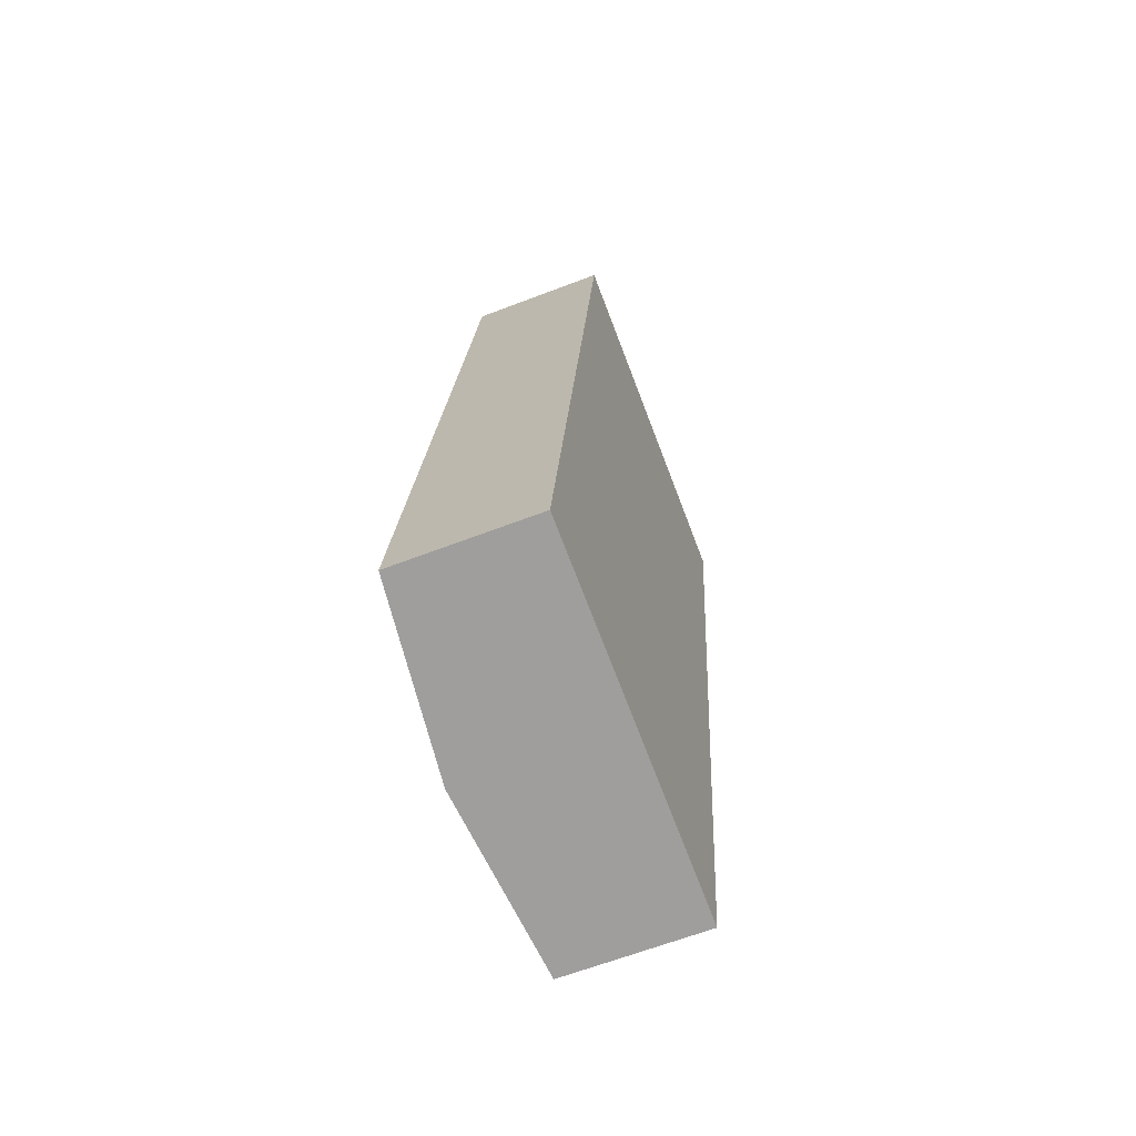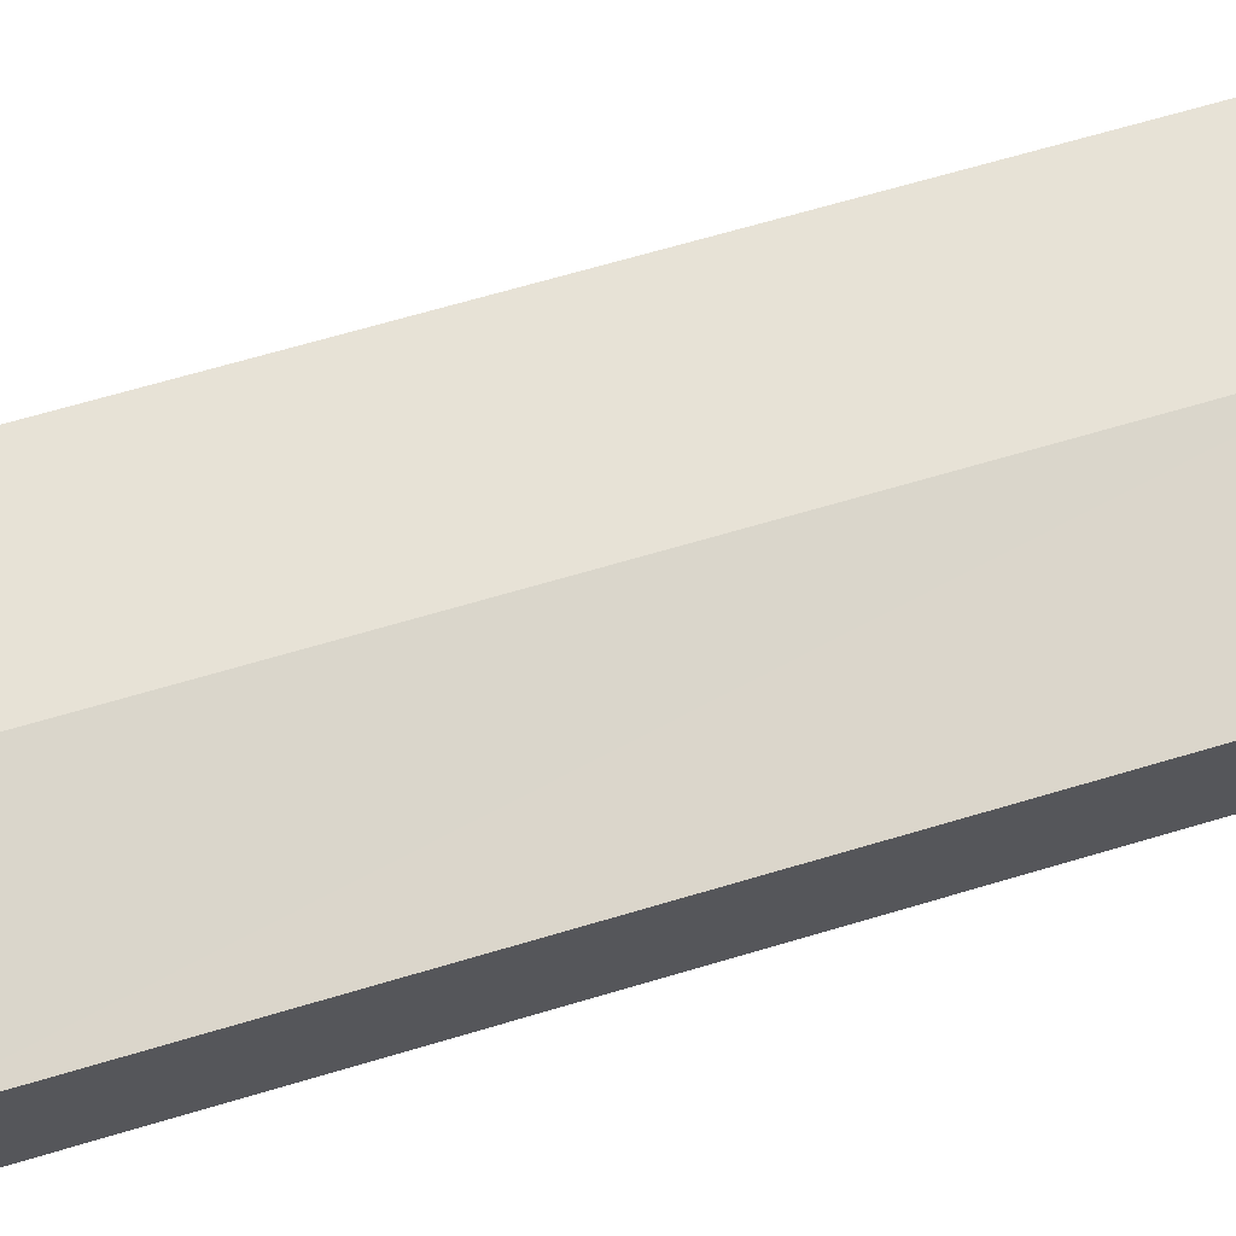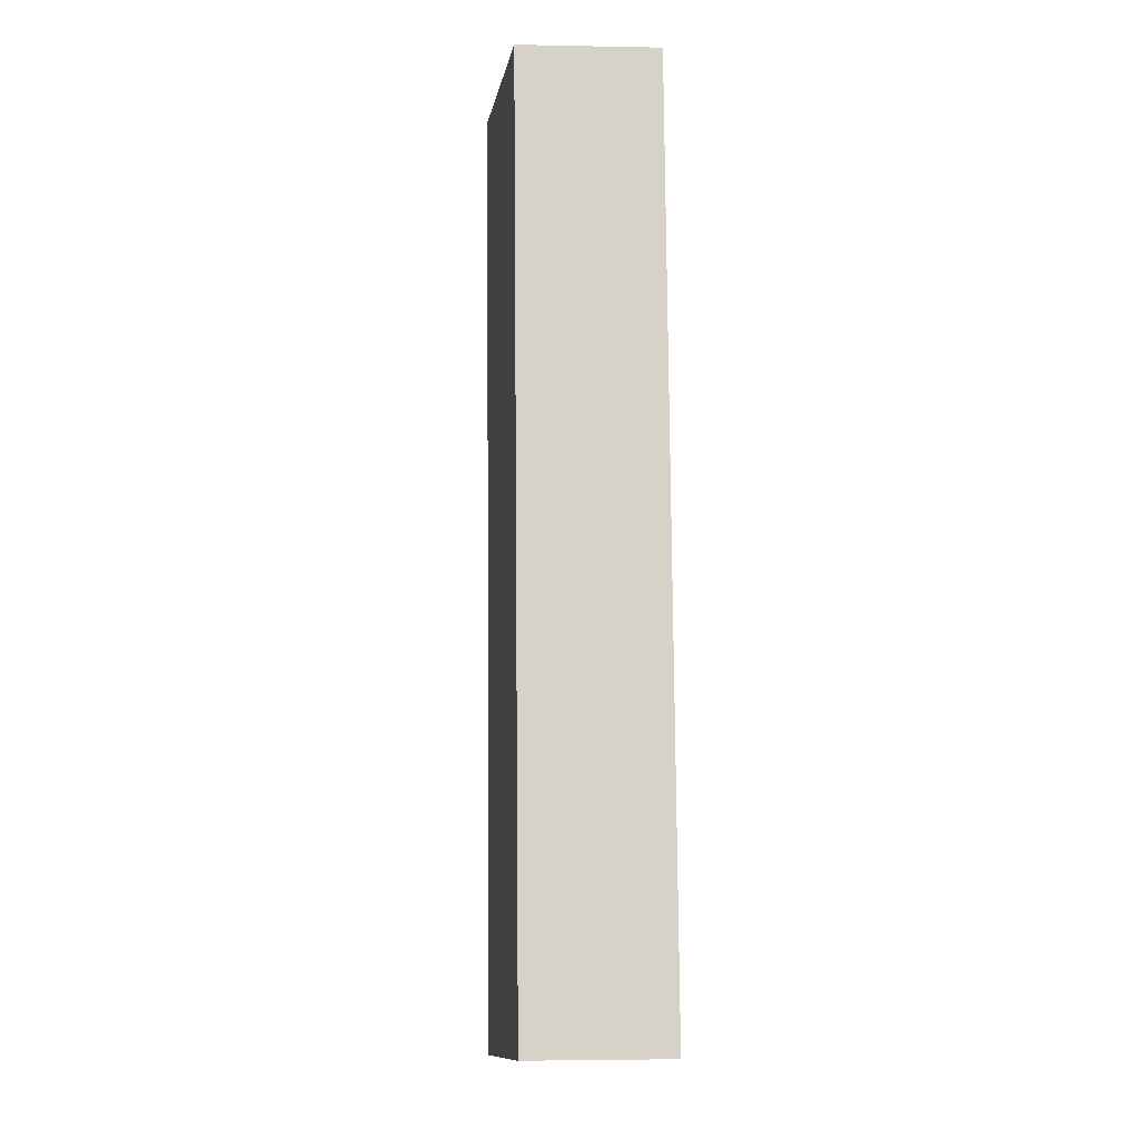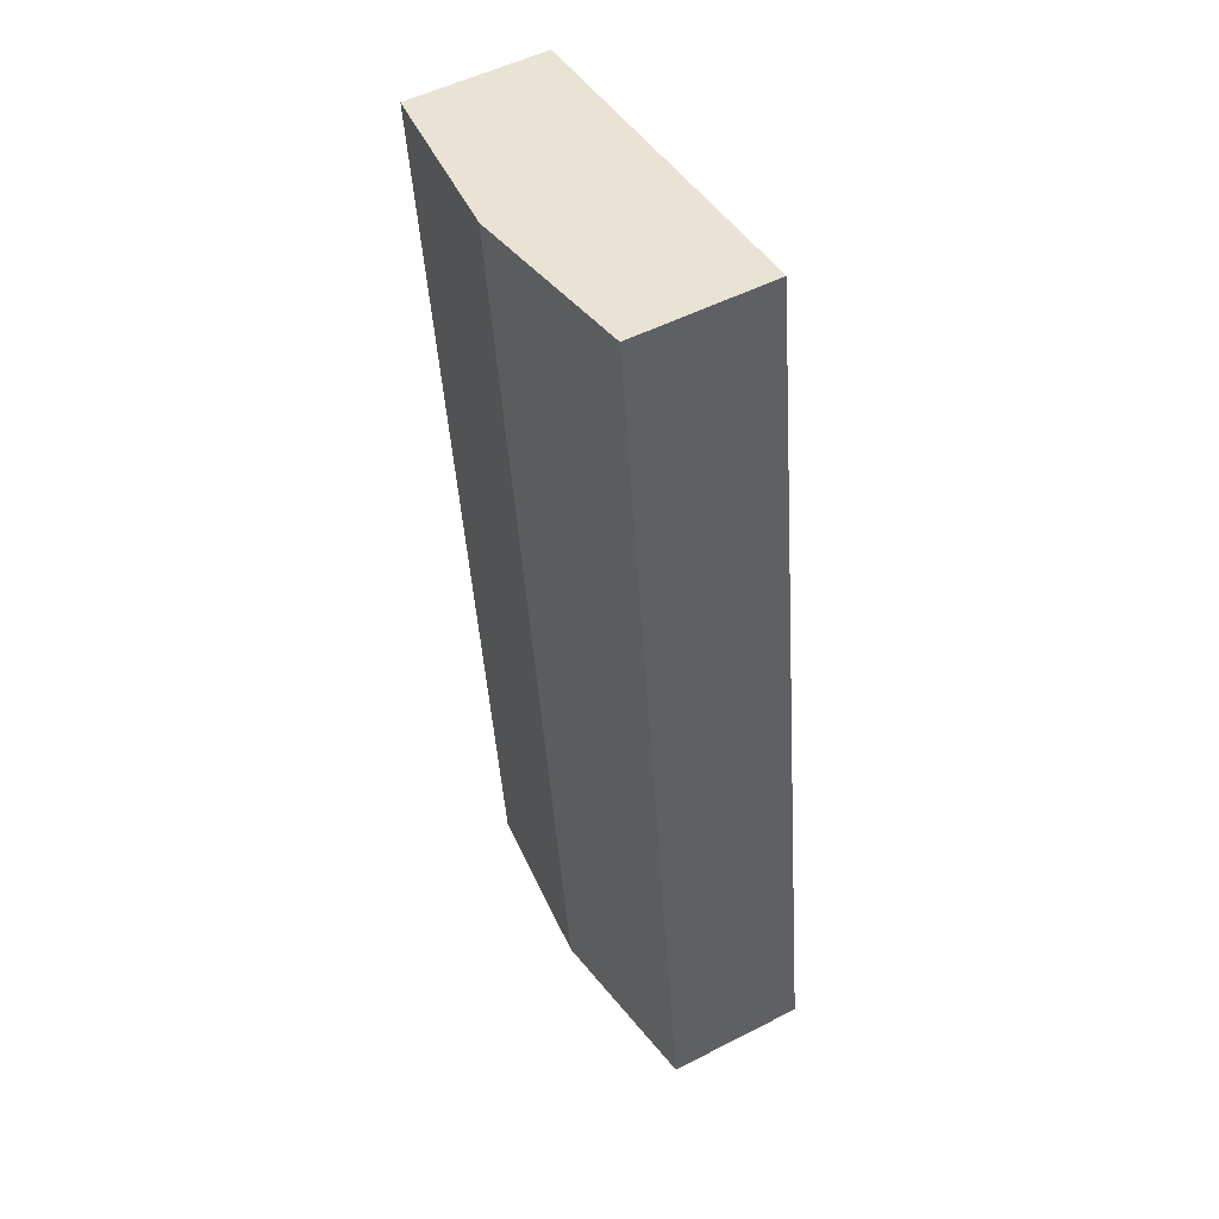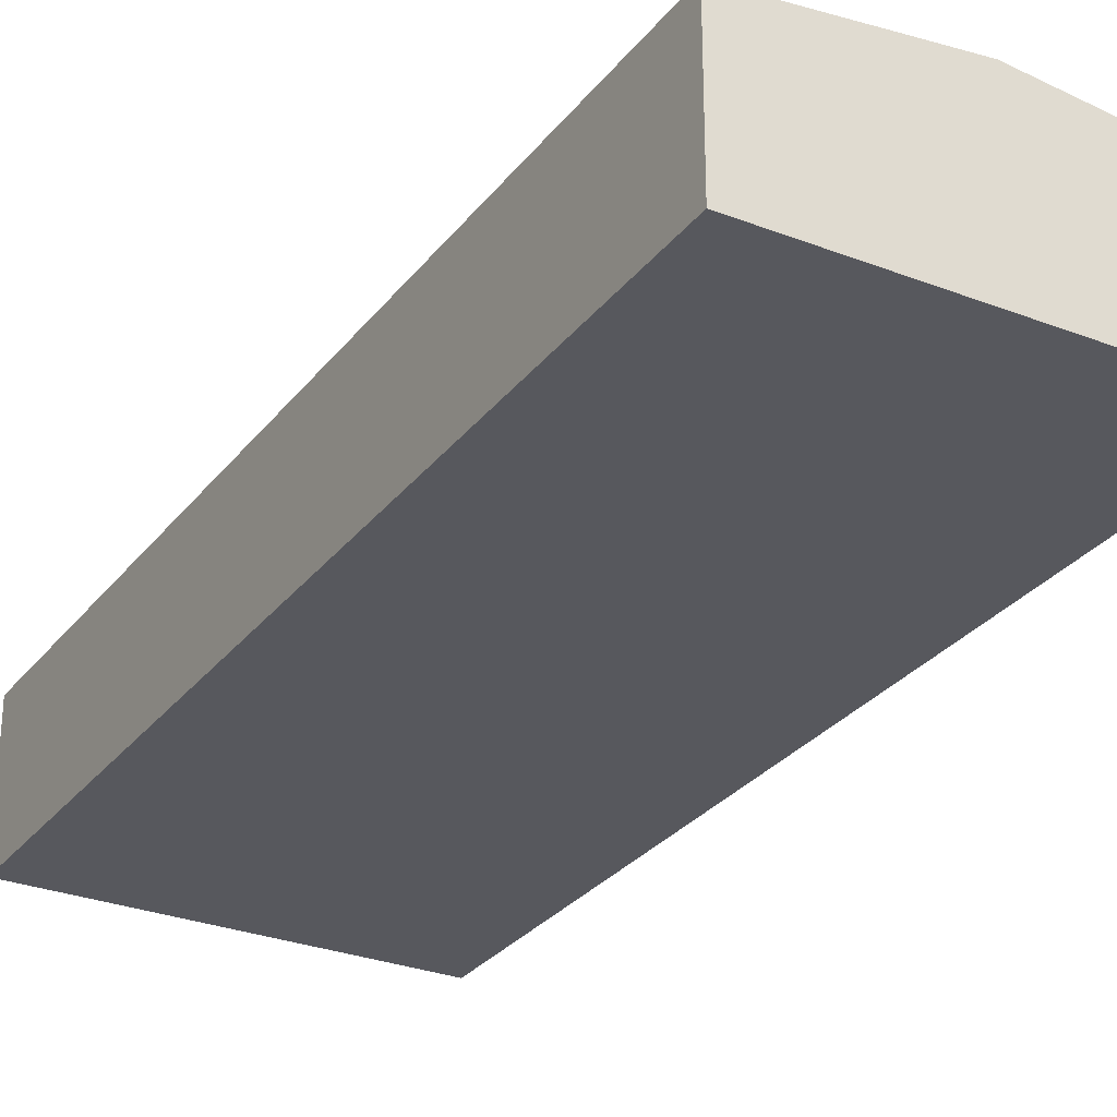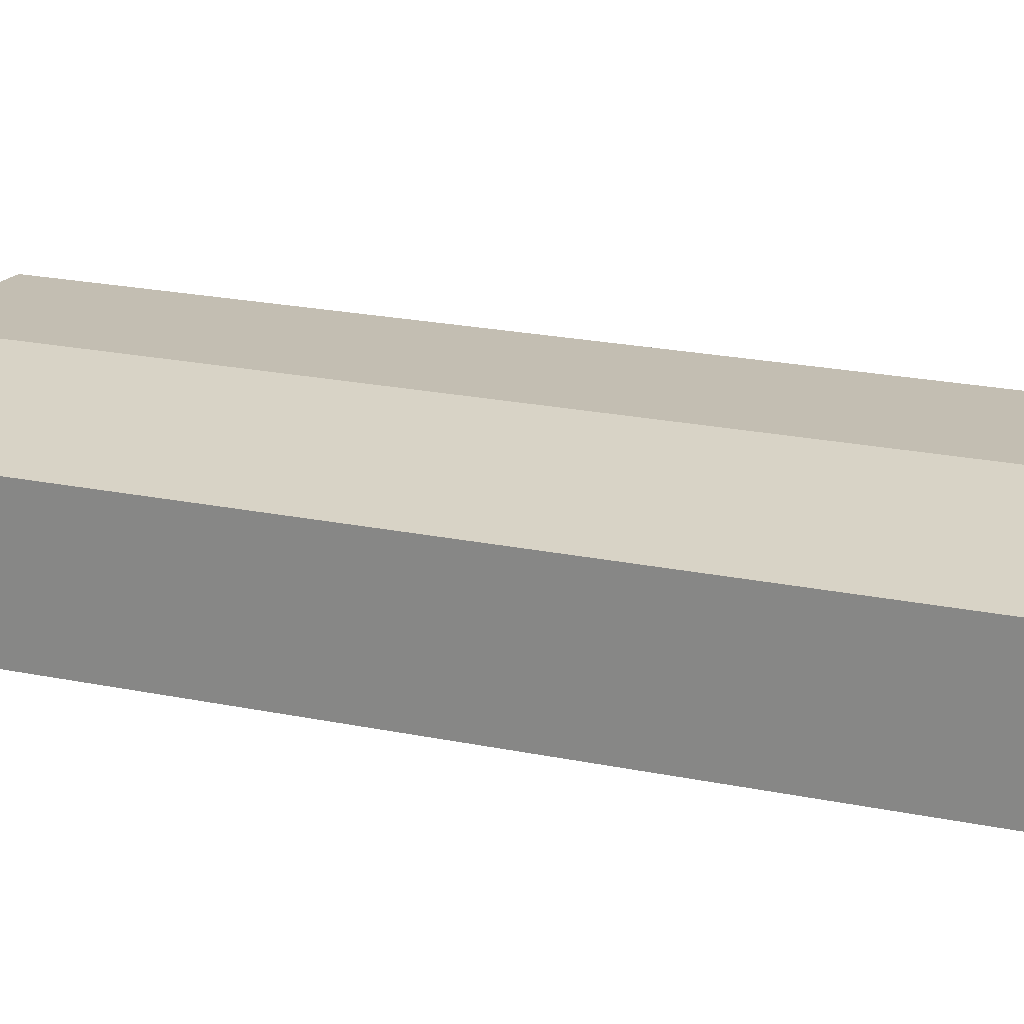
<metadata>
{"format":"obj","ext":"obj","renderer":"f3d","projection":"perspective","resolution":1024,"background":"white","views":[{"elev":-64.4,"azim":-68.9,"up":"+Z"},{"elev":68.1,"azim":-99.0,"up":"+Y"},{"elev":-3.6,"azim":-93.7,"up":"+Z"},{"elev":51.9,"azim":-119.0,"up":"+Z"},{"elev":-28.9,"azim":-22.5,"up":"+Y"},{"elev":22.9,"azim":116.6,"up":"+Y"}]}
</metadata>
<code>
v  5.634 2.141 -0.744
v  4.678 2.45 13.72
v  7.495 2.141 13.35
v  2.817 2.45 -0.372
v  0 2.141 1.311e-16
v  1.86 2.141 14.09
v  0 0 0
v  2.817 2.278e-17 -0.372
v  5.634 4.556e-17 -0.744
v  1.86 -8.628e-16 14.09
v  4.678 -8.4e-16 13.72
v  7.495 -8.173e-16 13.35
g defaultobject
f 1 2 3
f 2 1 4
f 5 2 4
f 2 5 6
f 4 7 5
f 7 4 8
f 8 4 1
f 8 1 9
f 7 6 5
f 6 7 10
f 10 2 6
f 2 10 11
f 2 11 3
f 3 11 12
f 12 1 3
f 1 12 9
f 8 10 7
f 10 8 9
f 10 9 12
f 10 12 11

</code>
